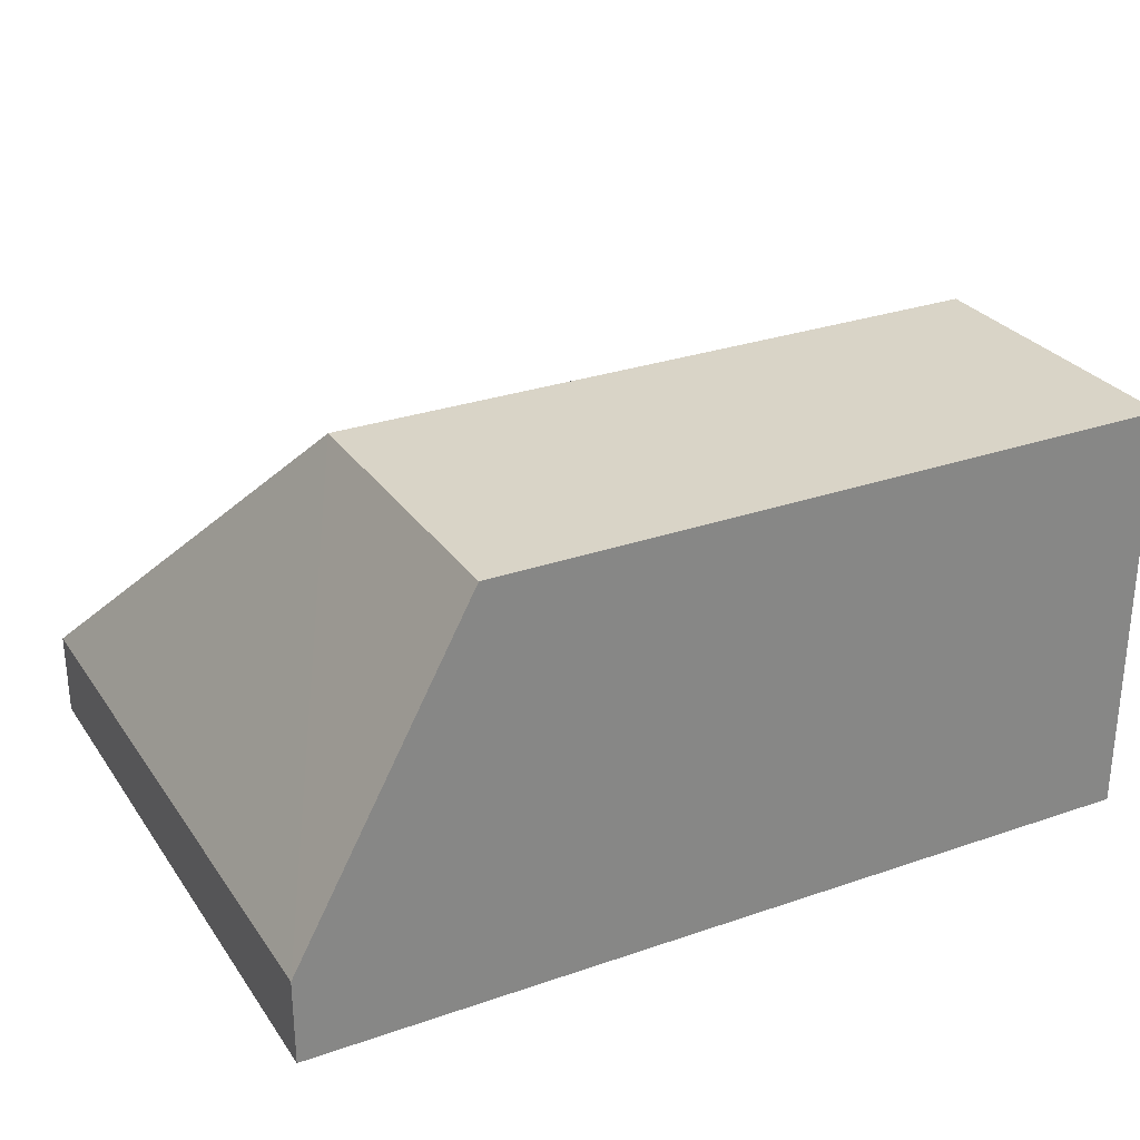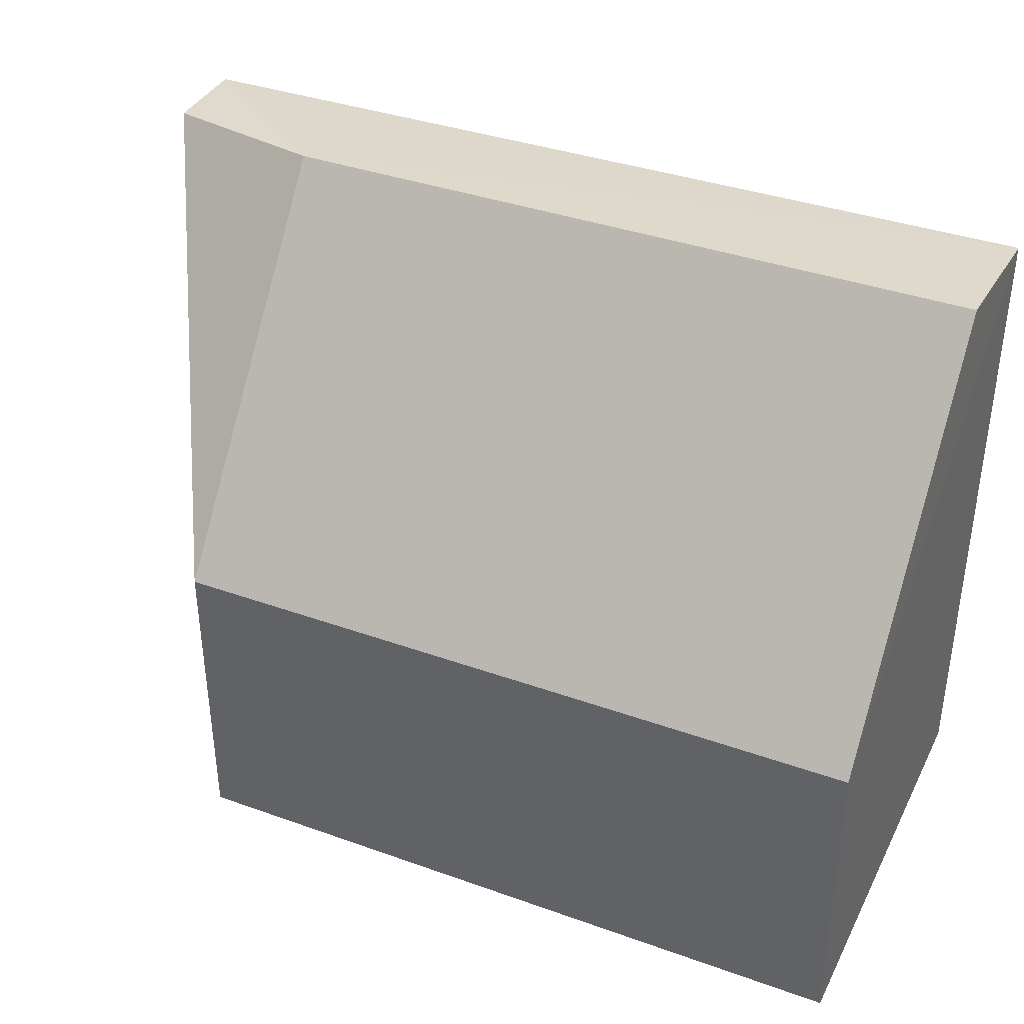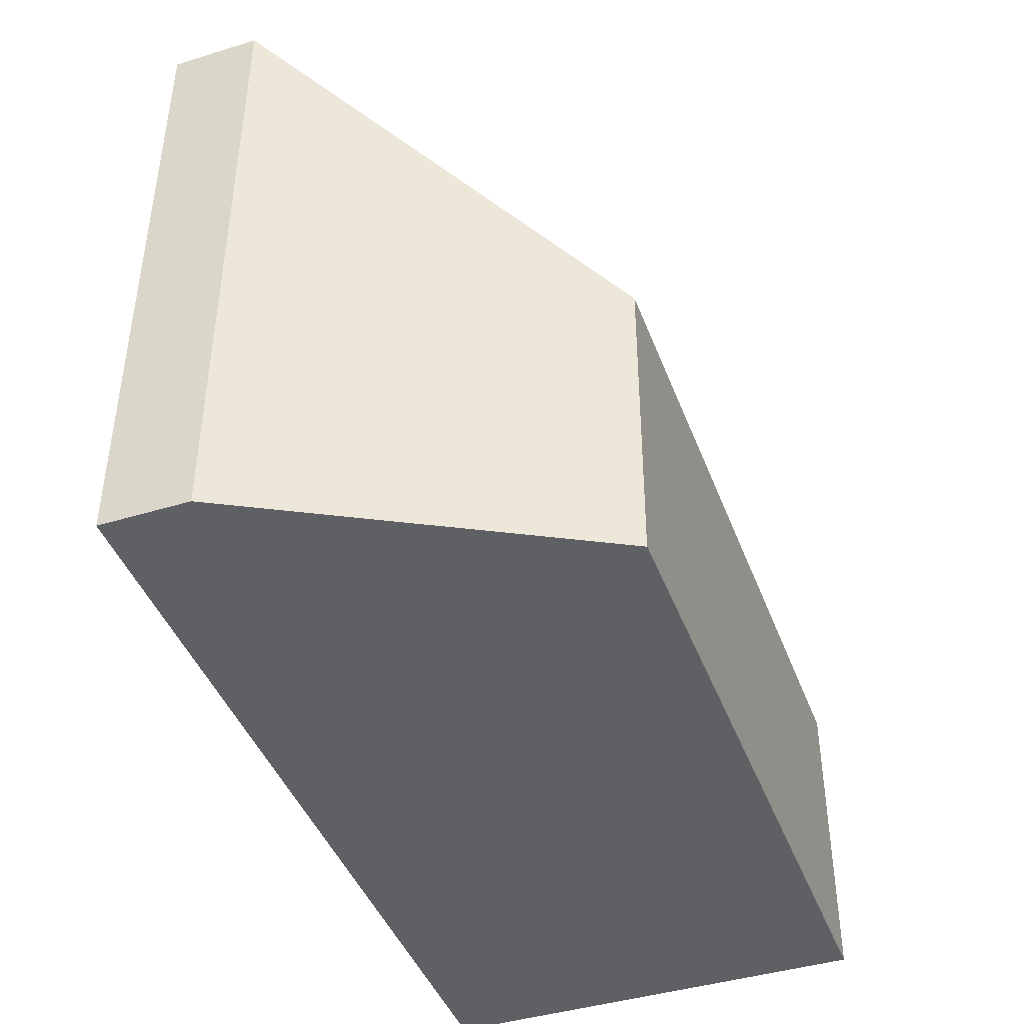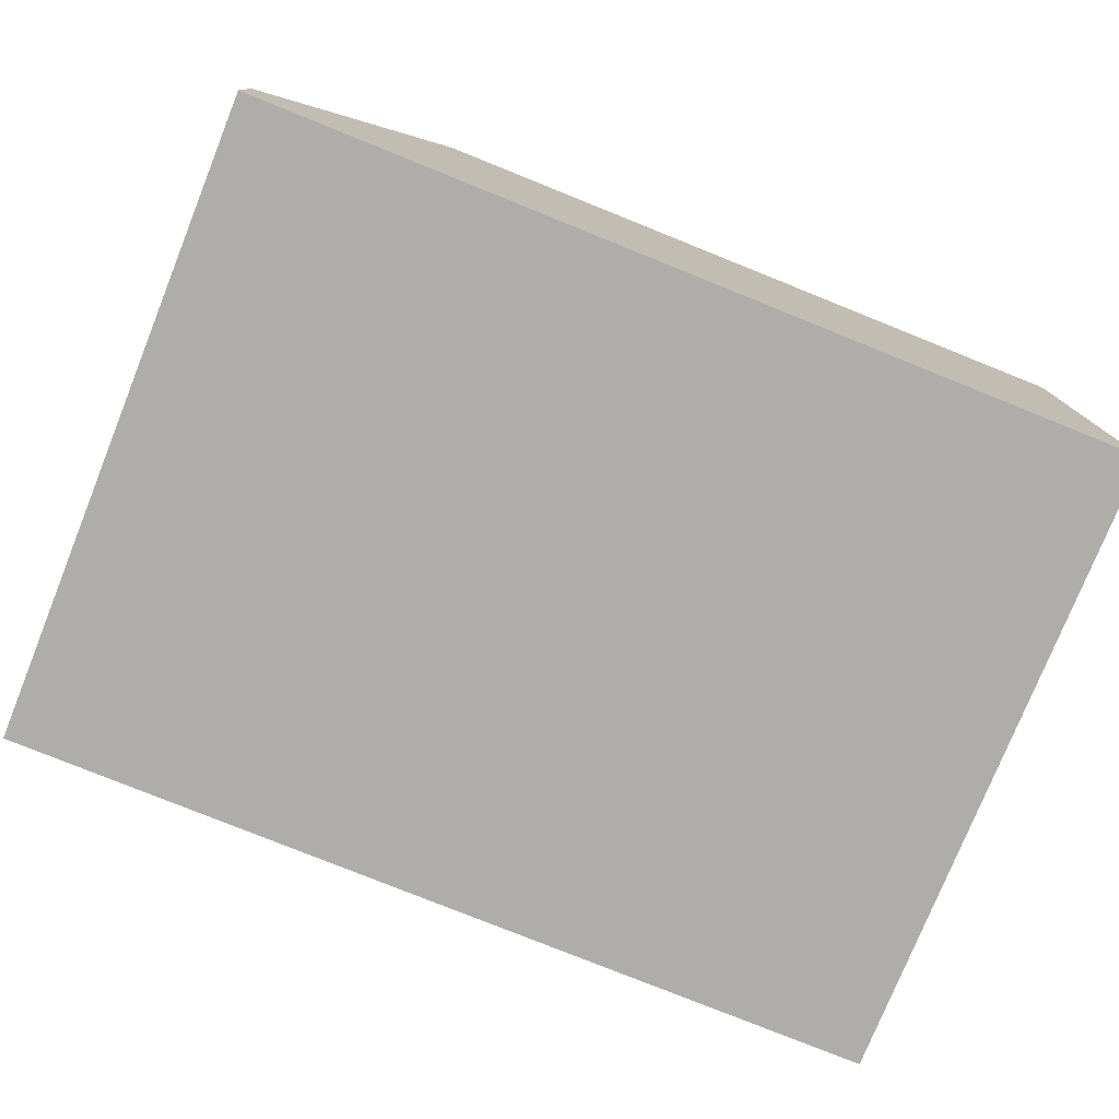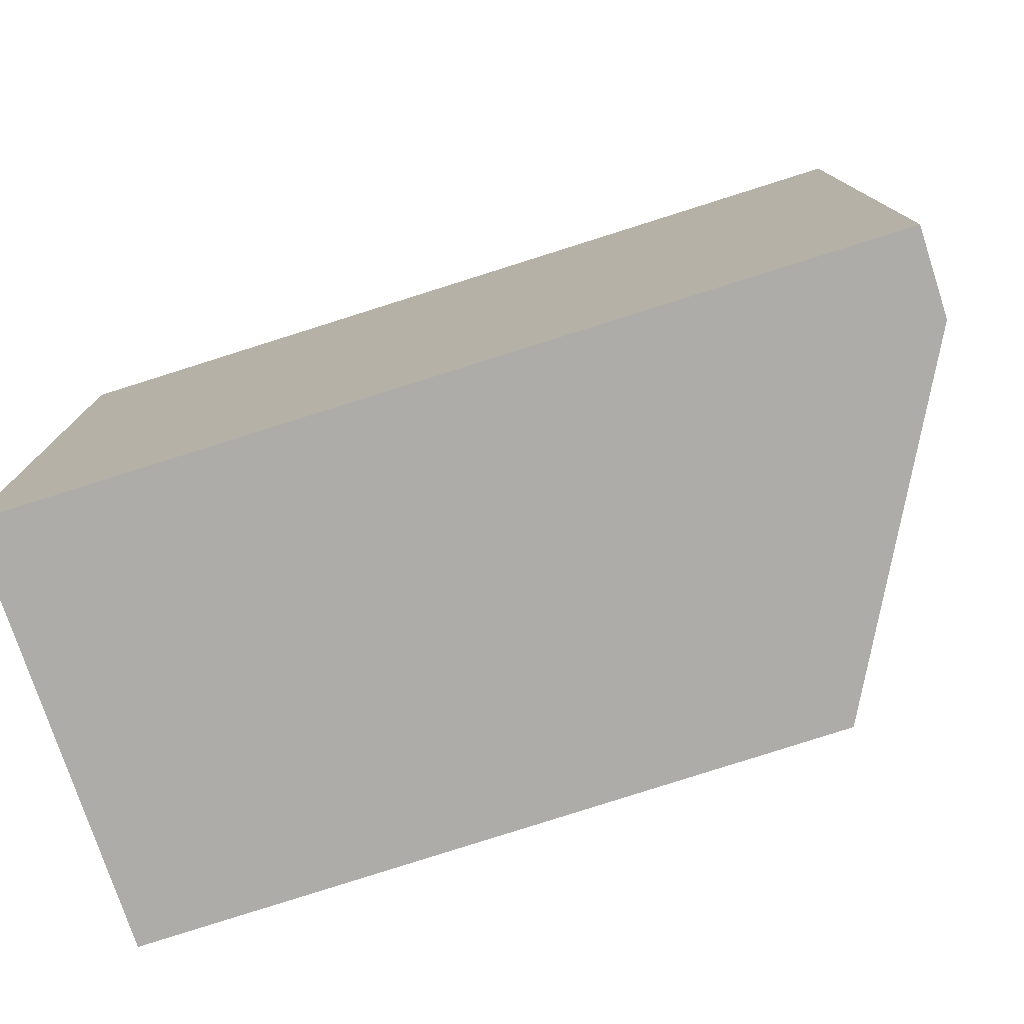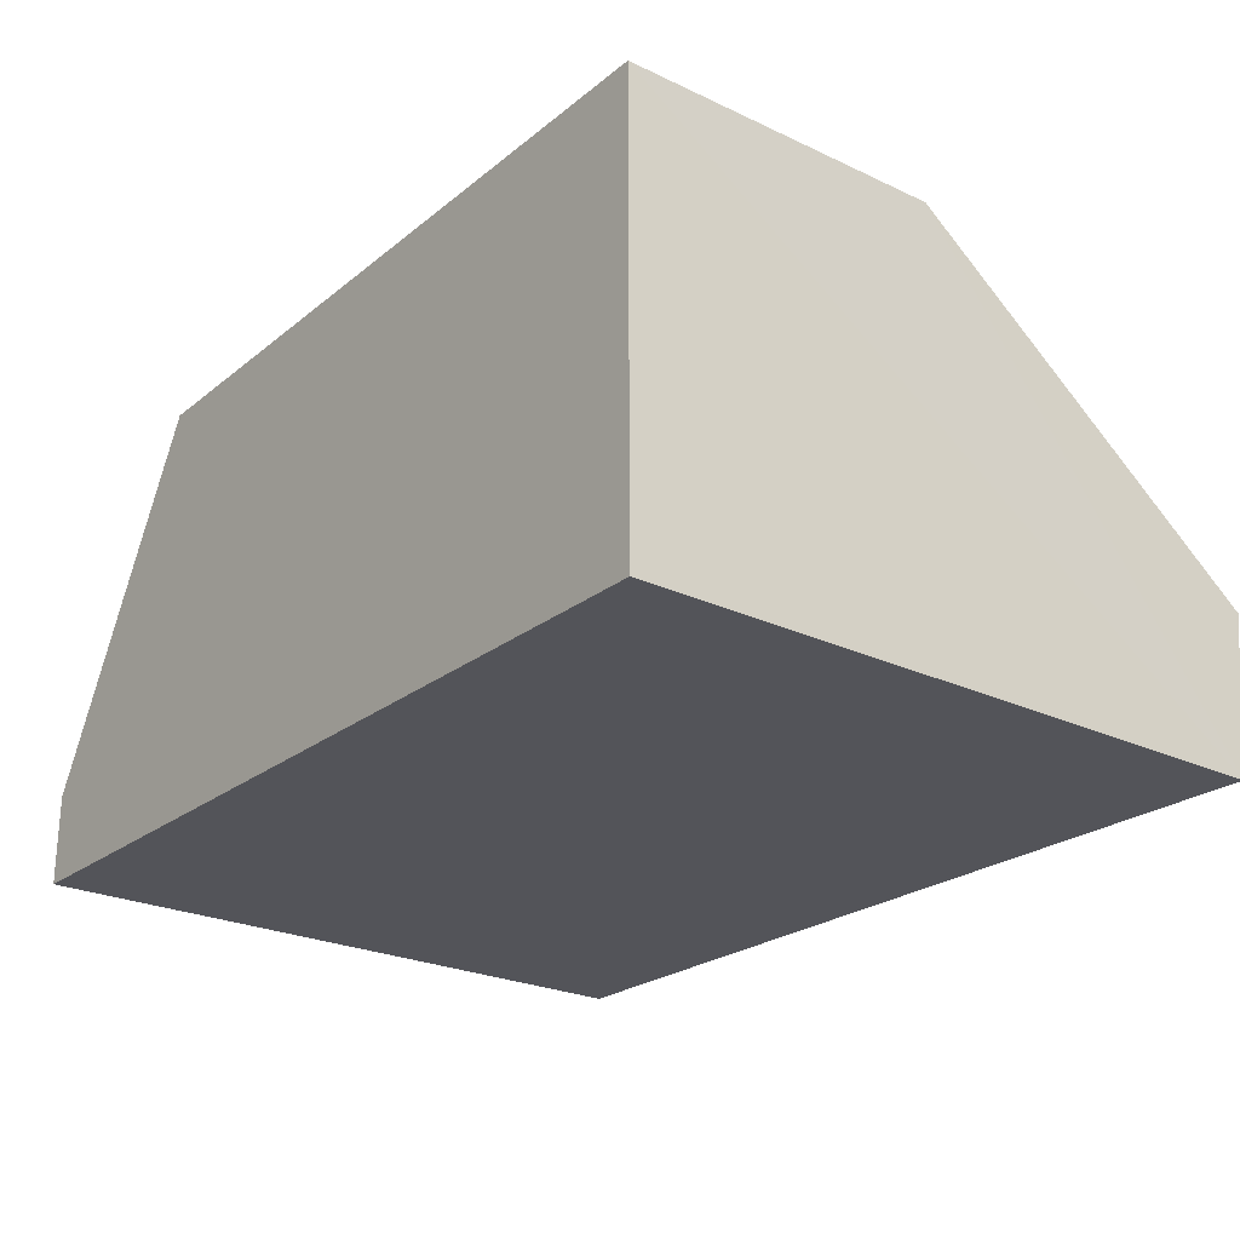
<metadata>
{"format":"obj","ext":"obj","renderer":"f3d","projection":"perspective","resolution":1024,"background":"white","views":[{"elev":28.5,"azim":152.1,"up":"+Y"},{"elev":37.9,"azim":-155.5,"up":"+Z"},{"elev":-42.8,"azim":110.0,"up":"+Z"},{"elev":-77.2,"azim":158.1,"up":"+Y"},{"elev":-76.8,"azim":18.1,"up":"+Z"},{"elev":-24.3,"azim":-127.8,"up":"+Y"}]}
</metadata>
<code>
v 0.03168 -0.0035 0.01955
v 0.03168 -0.0045 0.01955
v 0.03168 -0.0045 0.01216
v 0.02162 0.0003362 0.01216
v 0.02162 -0.002789 0.01978
v 0.0296 0.0003362 0.01216
v 0.0296 -0.002789 0.01978
v 0.02161 -0.004599 0.01216
v 0.03168 -0.0035 0.01216
v 0.02162 0.0003517 0.01573
v 0.02161 -0.004599 0.01955
v 0.0296 0.0003517 0.01573
f 1 2 3
f 7 2 1
f 8 3 2
f 8 4 3
f 9 1 3
f 9 3 4
f 9 4 6
f 10 5 7
f 11 7 5
f 11 2 7
f 11 8 2
f 11 4 8
f 11 10 4
f 11 5 10
f 12 7 1
f 12 10 7
f 12 6 4
f 12 4 10
f 12 9 6
f 12 1 9

</code>
